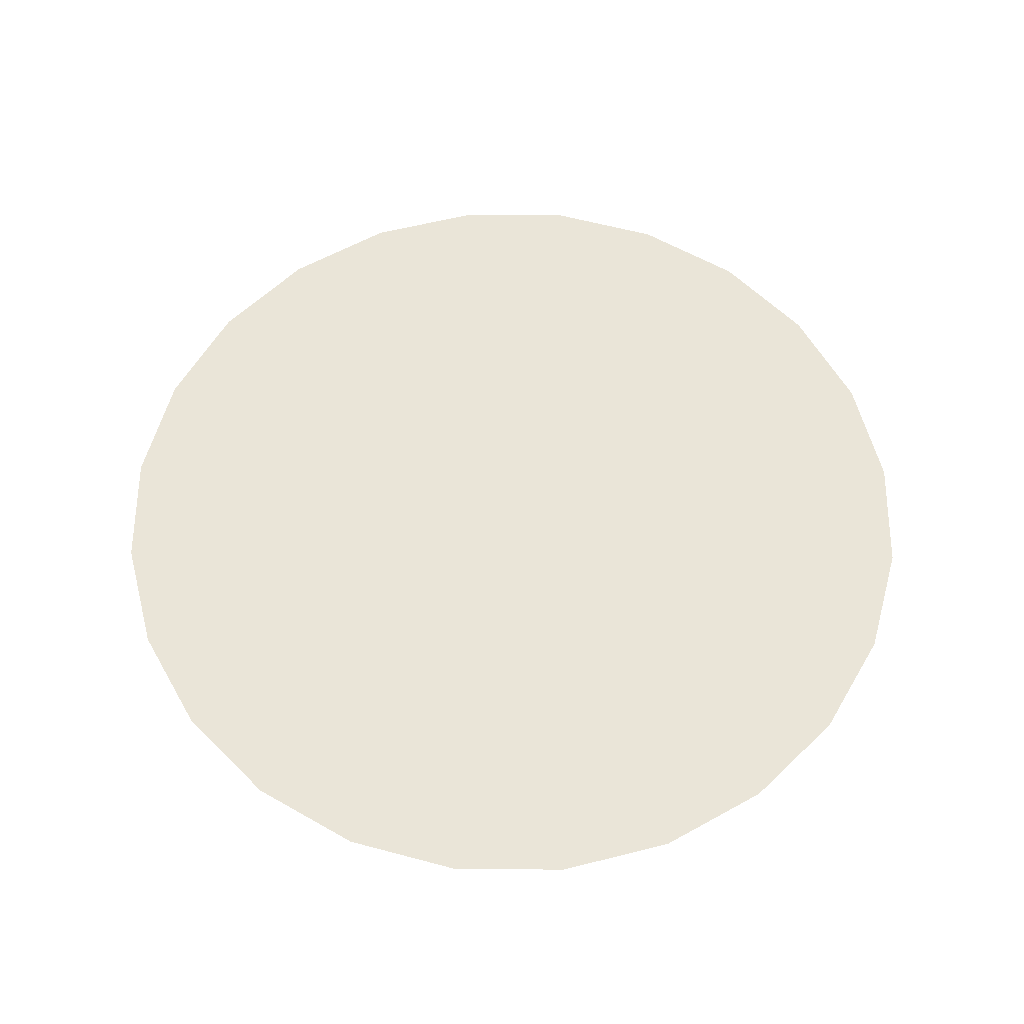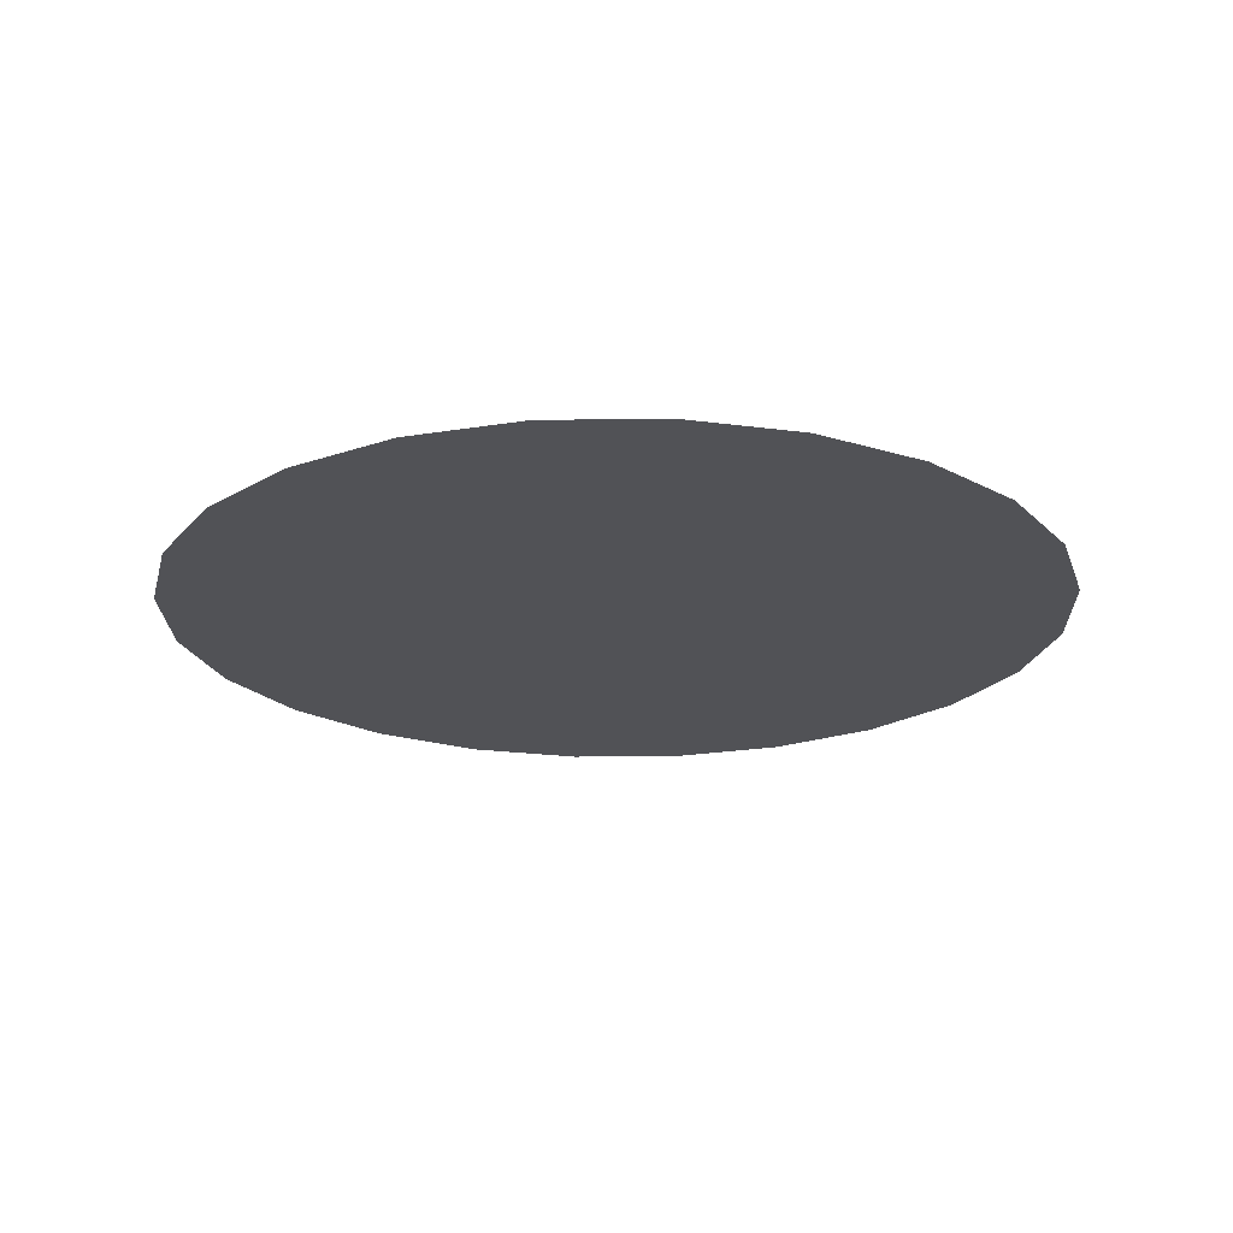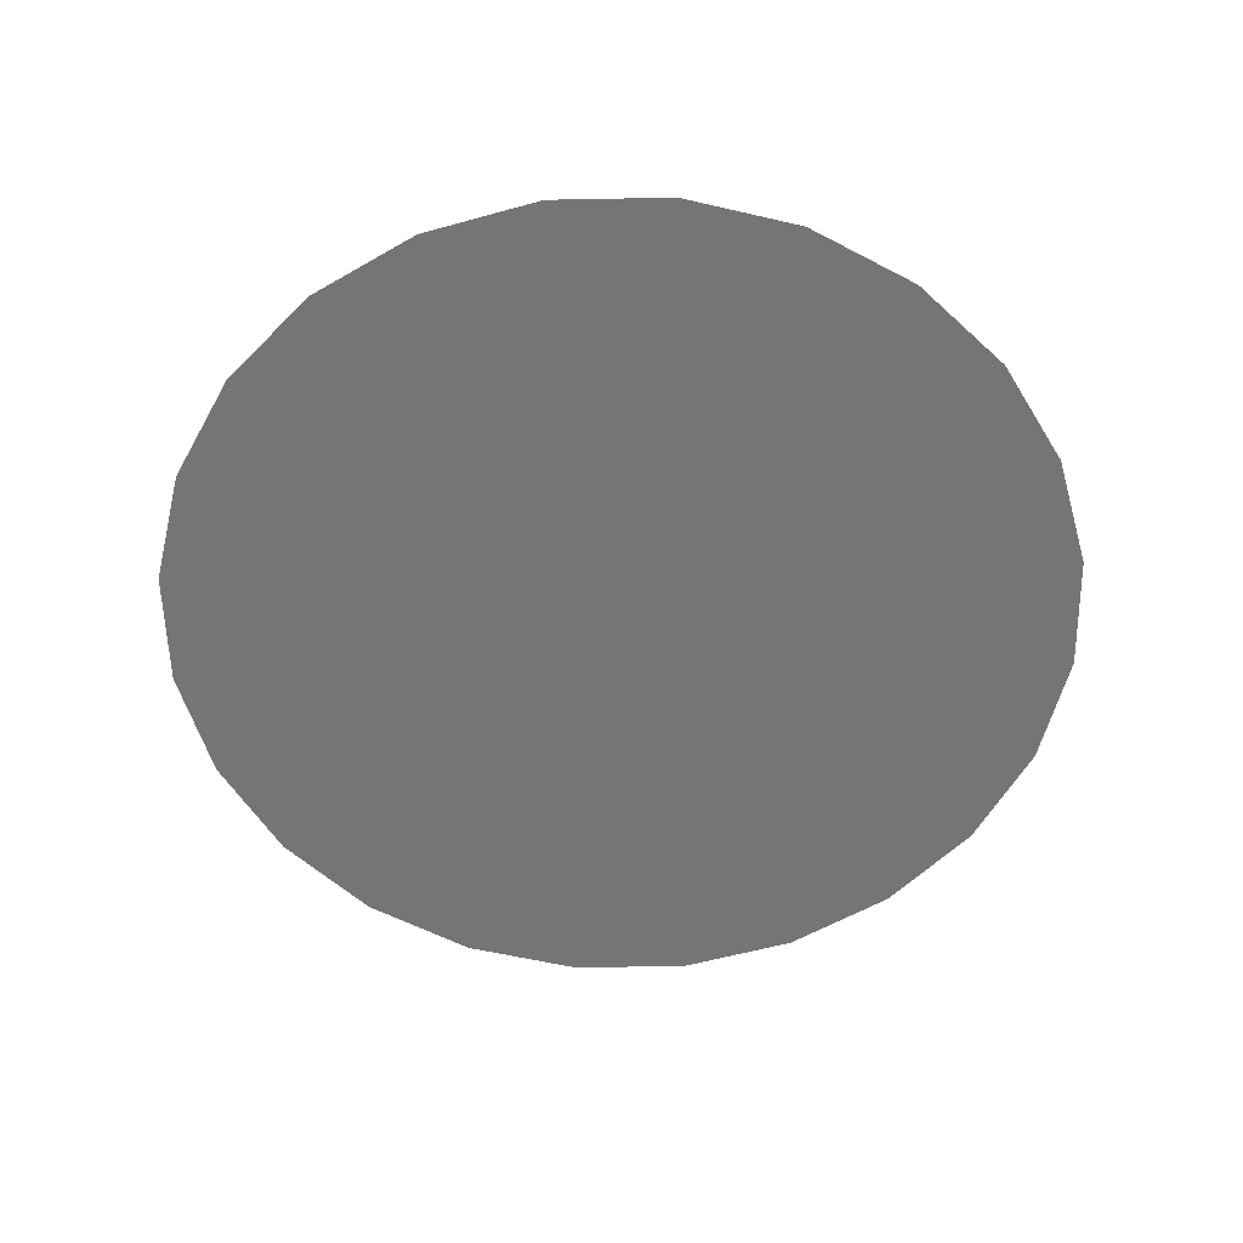
<metadata>
{"format":"obj","ext":"obj","renderer":"f3d","projection":"perspective","resolution":1024,"background":"white","views":[{"elev":59.6,"azim":-72.3,"up":"+Y"},{"elev":-21.2,"azim":-41.3,"up":"+Y"},{"elev":-56.4,"azim":138.5,"up":"+Y"}]}
</metadata>
<code>
v 0.3019 0.08353 -0.1743
v 0.3367 -0.03271 -0.09022
v 0.3019 -0.03271 -0.1743
v 0.3367 0.08353 -0.09022
v 0.2465 0.08353 -0.2465
v 0.2097 0.08354 -0.1607
v 0.3486 -0.0327 0
v 0.2465 -0.03271 -0.2465
v 0.09913 0.08353 -0.2387
v 0.1595 0.08353 -0.207
v 0.2462 0.08353 -0.103
v 0.3486 0.08353 0
v 0.2097 -0.03269 -0.1607
v 0.1596 -0.08353 -0.207
v 0.1596 -0.03269 -0.207
v 0.2462 -0.08353 -0.1031
v 0.2462 -0.03269 -0.1031
v 0.1743 -0.0327 -0.3019
v 0.03256 0.08353 -0.2537
v 0.2097 0.0472 -0.1607
v 0.2665 0.08353 -0.03788
v 0.3367 -0.0327 0.09022
v 0.09915 -0.08353 -0.2388
v 0.09915 -0.03269 -0.2388
v 0.2097 -0.08354 -0.1607
v 0.2665 -0.08353 -0.03789
v 0.2665 -0.03269 -0.03789
v 0.1743 0.08353 -0.3019
v 0.09913 0.04718 -0.2387
v 0.1595 0.04721 -0.207
v 0.2462 0.04721 -0.103
v 0.2692 0.08353 0.0303
v 0.3367 0.08353 0.09022
v 0.2692 -0.08353 0.0303
v 0.2692 -0.03269 0.0303
v 0.03257 -0.08352 -0.2538
v 0.03257 -0.0327 -0.2538
v 0.09022 -0.0327 -0.3367
v -0.2465 0.08354 -0.2465
v 0.03256 0.0472 -0.2537
v 0.2664 0.04718 -0.03788
v 0.3019 -0.03271 0.1743
v 0.2542 -0.08353 0.09688
v -0.03563 -0.08353 -0.251
v 0.09022 0.08353 -0.3367
v -0.1743 -0.03271 -0.3019
v -0.09022 0.08353 -0.3367
v -0.09022 -0.0327 -0.3367
v -0.1743 0.08353 -0.3019
v -0.03562 0.08353 -0.251
v 0.2692 0.0472 0.0303
v 0.2542 0.08353 0.09687
v 0.3019 0.08353 0.1743
v 0.2542 -0.03266 0.09688
v -0.1585 -0.08353 -0.1943
v -0.1008 -0.03268 -0.2307
v -0.1008 -0.08353 -0.2307
v -0.2048 -0.03265 -0.1441
v -0.2048 -0.08353 -0.1441
v -0.03563 -0.03269 -0.251
v -0.1008 0.04718 -0.2307
v -0.1584 0.08352 -0.1942
v -0.1584 0.04722 -0.1942
v -0.2047 0.04722 -0.1441
v -0.2365 -0.03266 -0.08367
v -0.2365 -0.08353 -0.08367
v -0.2515 -0.03269 -0.01712
v -0.2515 -0.08353 -0.01709
v -0.2047 0.08353 -0.1441
v -0.2364 0.04718 -0.08365
v -0.2465 -0.0327 -0.2465
v -2e-06 -0.03269 -0.3486
v -2e-06 0.08352 -0.3486
v -0.1008 0.08353 -0.2307
v -0.03562 0.04719 -0.251
v 0.2465 -0.0327 0.2465
v 0.2225 -0.08353 0.1573
v -0.1585 -0.03267 -0.1943
v -0.2488 -0.03268 0.05111
v -0.2488 -0.08353 0.0511
v -0.2364 0.08353 -0.08365
v -0.2514 0.04717 -0.01709
v -0.3019 0.08353 -0.1743
v 0.2542 0.04718 0.09686
v 0.2225 0.08353 0.1573
v 0.2465 0.08354 0.2465
v 0.2225 -0.03269 0.1573
v -0.2285 -0.03265 0.1163
v -0.2285 -0.08353 0.1163
v -0.2514 0.08353 -0.01708
v -0.2487 0.0472 0.0511
v -0.3367 0.08353 -0.09022
v -0.3019 -0.03271 -0.1743
v 0.1762 0.08353 0.2074
v 0.1743 0.08354 0.3019
v 0.1762 -0.08353 0.2075
v 0.1762 -0.03269 0.2075
v -0.192 -0.03269 0.174
v -0.2487 0.08353 0.0511
v -0.3486 0.08353 0
v 0.2225 0.04718 0.1573
v 0.1185 0.08353 0.2439
v 0.1743 -0.03271 0.3019
v 0.05336 0.08353 0.2642
v 0.1185 -0.03269 0.2439
v -0.192 -0.08354 0.174
v -0.2284 0.04717 0.1162
v -0.3367 -0.0327 -0.09022
v -0.3486 -0.03271 0
v -0.3367 0.08353 0.09022
v -0.3367 -0.0327 0.09022
v 0.1762 0.04718 0.2074
v 0.1185 0.0472 0.2439
v 0.09022 0.08353 0.3367
v -0.01482 0.08353 0.2669
v 0.05338 -0.0327 0.2642
v 0.1185 -0.08353 0.2439
v -0.1418 -0.08353 0.2202
v -0.2284 0.08353 0.1162
v -0.3019 0.08353 0.1743
v -0.3019 -0.03271 0.1743
v 0.05334 0.04721 0.2642
v 0.09022 -0.0327 0.3367
v -0.09022 0.08353 0.3367
v -0.01482 0.0472 0.2669
v -0.1743 0.08353 0.3019
v 0.05337 -0.08353 0.2642
v -0.1919 0.04718 0.1739
v -0.1418 -0.03269 0.2202
v -0.2465 0.08353 0.2465
v -2e-06 0.08352 0.3486
v -0.01483 -0.03269 0.267
v -0.08139 0.04718 0.2519
v -0.08139 0.08353 0.2519
v -0.1418 0.08353 0.2202
v -0.1418 0.0472 0.2202
v -0.192 0.08353 0.1739
v -0.08141 -0.08353 0.252
v -0.2465 -0.03271 0.2465
v -2e-06 -0.03269 0.3486
v -0.09022 -0.0327 0.3367
v -0.01483 -0.08352 0.267
v -0.08141 -0.03266 0.252
v -0.1743 -0.03271 0.3019
v 0.3018 -0.03265 -0.1743
v 0.3367 -0.03265 -0.09021
v 0.3018 0.08348 -0.1743
v 0.3367 0.08348 -0.09021
v 0.2097 -0.03266 -0.1607
v 0.2464 0.08349 -0.2464
v 0.2097 0.08348 -0.1607
v 0.3485 -0.03265 0
v 0.1595 -0.03267 -0.207
v 0.2462 -0.03267 -0.103
v 0.2465 -0.03265 -0.2465
v 0.09915 0.08348 -0.2388
v 0.1596 0.08349 -0.207
v 0.2462 0.08349 -0.1031
v 0.3485 0.08348 0
v 0.2664 -0.03266 -0.03788
v 0.09913 -0.03266 -0.2387
v 0.1595 -0.08349 -0.207
v 0.2097 0.0472 -0.1608
v 0.2462 -0.08349 -0.103
v 0.1743 -0.03265 -0.3018
v 0.03257 0.08348 -0.2538
v 0.2665 0.08348 -0.03789
v 0.3367 -0.03265 0.09021
v 0.2692 -0.03266 0.0303
v 0.09913 -0.08349 -0.2387
v 0.1596 0.04718 -0.207
v 0.2097 -0.08348 -0.1607
v 0.2665 -0.08349 -0.03788
v 0.2462 0.04718 -0.1031
v 0.03256 -0.03266 -0.2537
v 0.1743 0.08348 -0.3018
v -0.1743 -0.03265 -0.3018
v 0.09915 0.04721 -0.2388
v 0.2692 0.08348 0.0303
v 0.3367 0.08348 0.09021
v 0.2692 -0.08349 0.0303
v 0.2665 0.04721 -0.03789
v 0.03256 -0.0835 -0.2537
v -0.1584 -0.08349 -0.1942
v -0.1008 -0.08349 -0.2307
v -0.1585 0.04718 -0.1943
v -0.2047 -0.08349 -0.1441
v -0.2364 -0.08349 -0.08365
v -0.2047 0.04718 -0.1441
v 0.0902 -0.03266 -0.3367
v -0.09021 -0.03265 -0.3367
v -0.2465 0.08347 -0.2465
v 0.03257 0.0472 -0.2538
v 0.3018 -0.03265 0.1743
v 0.2542 -0.03269 0.09686
v 0.2542 -0.08349 0.09687
v 0.2692 0.0472 0.0303
v -0.03562 -0.08349 -0.251
v -0.2514 -0.08349 -0.01709
v -0.2465 -0.03265 -0.2464
v 0.0902 0.08348 -0.3367
v -0.09021 0.08349 -0.3367
v -0.1743 0.08348 -0.3018
v -0.03563 0.08349 -0.251
v 0.2542 0.08348 0.09688
v 0.3018 0.08348 0.1743
v -0.2487 -0.08349 0.0511
v -0.1008 -0.03268 -0.2307
v -0.2047 -0.0327 -0.1441
v -0.03562 -0.03267 -0.251
v -0.1008 0.04721 -0.2307
v -0.1584 -0.03269 -0.1942
v -0.1585 0.08349 -0.1943
v -0.2364 -0.03269 -0.08365
v -0.2515 -0.03267 -0.01706
v -0.2365 0.04721 -0.08367
v -0.2048 0.08348 -0.1441
v -2e-06 -0.03267 -0.3485
v -2e-06 0.0835 -0.3485
v -0.1008 0.08348 -0.2307
v -0.03563 0.04721 -0.251
v 0.2464 -0.03265 0.2464
v 0.2225 -0.03267 0.1573
v 0.2225 -0.08349 0.1573
v 0.2542 0.04721 0.09688
v -0.2284 -0.08349 0.1162
v -0.2487 -0.03268 0.0511
v -0.2515 0.04722 -0.01709
v -0.2365 0.08348 -0.08367
v -0.3018 0.08348 -0.1743
v 0.2225 0.08349 0.1573
v 0.2465 0.08348 0.2465
v 0.1762 -0.03266 0.2074
v -0.2284 -0.0327 0.1162
v -0.2488 0.0472 0.05111
v -0.2515 0.08349 -0.01709
v -0.3018 -0.03265 -0.1743
v -0.3367 -0.03265 -0.09021
v -0.3485 -0.03265 0
v -0.3367 0.08348 -0.09021
v 0.1762 0.08349 0.2075
v 0.1743 0.08348 0.3018
v 0.1185 -0.03267 0.2439
v 0.1762 -0.08349 0.2074
v 0.2225 0.04721 0.1573
v -0.192 -0.08348 0.1739
v -0.1919 -0.03267 0.1739
v -0.2488 0.08348 0.0511
v -0.2285 0.04722 0.1163
v -0.3367 -0.03265 0.09021
v -0.3485 0.08348 0
v 0.1185 0.08349 0.2439
v 0.1743 -0.03265 0.3018
v 0.05337 0.08348 0.2642
v 0.05335 -0.03266 0.2642
v 0.1185 0.0472 0.2439
v 0.1762 0.04722 0.2075
v -0.3018 -0.03265 0.1743
v -0.3367 0.08348 0.09021
v 0.0902 0.08349 0.3367
v -0.01483 0.08348 0.267
v 0.0534 0.04719 0.2642
v 0.1185 -0.08349 0.2439
v -0.1418 -0.08349 0.2202
v -0.2285 0.08348 0.1163
v -0.192 0.04721 0.174
v -0.1418 -0.03266 0.2202
v -0.3018 0.08348 0.1743
v 0.0902 -0.03265 0.3367
v -0.09021 0.08348 0.3367
v -0.01482 -0.03266 0.2669
v -0.01483 0.0472 0.267
v -0.1743 0.08348 0.3018
v 0.05336 -0.08349 0.2642
v -0.1418 0.0472 0.2203
v -0.2465 -0.03265 0.2465
v -0.2464 0.08349 0.2464
v -2e-06 0.0835 0.3485
v -0.1743 -0.03265 0.3018
v -0.08141 0.04721 0.252
v -0.08141 0.08348 0.252
v -0.08139 -0.08349 0.2519
v -0.1418 0.08348 0.2202
v -0.192 0.08348 0.174
v -0.08139 -0.03269 0.2519
v -2e-06 -0.03267 0.3485
v -0.09021 -0.03266 0.3367
v -0.01482 -0.0835 0.2669
g mesh1-geometry-0
f 1 2 3
f 2 1 4
f 3 5 1
f 1 6 4
f 4 7 2
f 5 3 8
f 5 9 1
f 1 10 6
f 4 6 11
f 7 4 12
f 13 14 15
f 16 13 17
f 18 5 8
f 5 19 9
f 1 9 10
f 10 20 6
f 20 11 6
f 4 11 21
f 4 21 12
f 12 22 7
f 15 23 24
f 14 13 25
f 23 15 14
f 26 17 27
f 13 16 25
f 17 26 16
f 5 18 28
f 19 5 28
f 19 29 9
f 9 30 10
f 20 10 30
f 11 20 31
f 31 21 11
f 12 21 32
f 22 12 33
f 34 27 35
f 36 24 23
f 27 34 26
f 24 36 37
f 38 28 18
f 28 39 19
f 29 19 40
f 30 9 29
f 21 31 41
f 41 32 21
f 12 32 33
f 33 42 22
f 35 43 34
f 44 37 36
f 28 38 45
f 46 47 48
f 28 49 39
f 19 39 50
f 50 40 19
f 32 41 51
f 33 32 52
f 42 33 53
f 43 35 54
f 55 56 57
f 58 55 59
f 57 60 44
f 61 62 63
f 62 64 63
f 65 59 66
f 67 66 68
f 69 70 64
f 71 49 46
f 37 44 60
f 72 45 38
f 45 49 28
f 47 46 49
f 73 48 47
f 49 71 39
f 50 39 74
f 40 50 75
f 51 52 32
f 33 52 53
f 53 76 42
f 54 77 43
f 75 74 61
f 56 55 78
f 60 57 56
f 55 58 78
f 59 65 58
f 62 61 74
f 64 62 69
f 79 68 80
f 81 82 70
f 66 67 65
f 68 79 67
f 70 69 81
f 45 72 73
f 45 47 49
f 48 73 72
f 47 45 73
f 71 83 39
f 74 39 83
f 74 75 50
f 52 51 84
f 53 52 85
f 76 53 86
f 77 54 87
f 88 80 89
f 90 91 82
f 74 83 62
f 62 83 69
f 80 88 79
f 82 81 90
f 69 92 81
f 83 71 93
f 84 85 52
f 53 85 94
f 53 94 86
f 95 76 86
f 96 87 97
f 87 96 77
f 89 98 88
f 91 90 99
f 69 83 92
f 81 100 90
f 81 92 100
f 93 92 83
f 85 84 101
f 101 94 85
f 86 94 102
f 76 95 103
f 86 104 95
f 105 96 97
f 98 89 106
f 99 107 91
f 90 100 99
f 92 93 108
f 100 108 109
f 110 109 111
f 108 100 92
f 94 101 112
f 94 113 102
f 86 102 104
f 114 103 95
f 95 104 115
f 116 117 105
f 96 105 117
f 118 98 106
f 107 99 119
f 99 100 110
f 109 110 100
f 120 111 121
f 111 120 110
f 113 94 112
f 122 102 113
f 102 122 104
f 103 114 123
f 95 124 114
f 104 125 115
f 95 115 126
f 117 116 127
f 119 128 107
f 98 118 129
f 99 110 119
f 121 130 120
f 119 110 120
f 125 104 122
f 131 123 114
f 95 126 124
f 114 124 131
f 132 127 116
f 133 115 125
f 134 126 115
f 128 135 136
f 128 119 137
f 138 129 118
f 130 121 139
f 135 120 130
f 119 120 137
f 123 131 140
f 126 141 124
f 124 140 131
f 127 132 142
f 115 133 134
f 134 130 126
f 136 134 133
f 135 128 137
f 134 136 135
f 129 138 143
f 144 130 139
f 137 120 135
f 135 130 134
f 141 126 144
f 140 124 141
f 143 142 132
f 130 144 126
f 142 143 138
g mesh1-geometry-1
f 145 146 147
f 148 147 146
f 13 3 2
f 146 145 149
f 147 150 145
f 148 151 147
f 146 152 148
f 15 3 13
f 149 145 153
f 13 2 17
f 154 146 149
f 155 145 150
f 147 156 150
f 151 157 147
f 158 151 148
f 159 148 152
f 27 2 7
f 152 146 160
f 24 3 15
f 153 145 161
f 153 162 149
f 15 163 13
f 149 20 153
f 17 2 27
f 160 146 154
f 154 149 164
f 163 17 13
f 149 154 20
f 24 8 3
f 145 155 161
f 155 150 165
f 156 166 150
f 157 156 147
f 151 163 157
f 151 158 163
f 167 158 148
f 159 167 148
f 152 168 159
f 27 7 35
f 169 152 160
f 161 170 153
f 24 171 15
f 153 30 161
f 172 149 162
f 162 153 170
f 163 15 171
f 30 153 20
f 160 154 173
f 174 27 17
f 154 160 31
f 172 164 149
f 164 173 154
f 17 163 174
f 31 20 154
f 37 8 24
f 161 155 175
f 176 165 150
f 46 18 8
f 155 165 177
f 176 150 166
f 156 178 166
f 157 171 156
f 171 157 163
f 174 163 158
f 158 167 174
f 179 167 159
f 180 159 168
f 35 7 22
f 168 152 169
f 169 160 181
f 182 35 27
f 160 169 41
f 170 161 183
f 171 24 178
f 29 161 30
f 55 14 25
f 172 162 184
f 57 23 14
f 162 170 185
f 163 186 171
f 173 181 160
f 27 174 182
f 41 31 160
f 59 25 16
f 164 172 187
f 66 16 26
f 173 164 188
f 174 189 163
f 46 8 37
f 175 155 177
f 175 183 161
f 37 178 24
f 161 29 175
f 165 176 190
f 48 18 46
f 177 165 191
f 166 192 176
f 193 166 178
f 178 156 171
f 182 174 167
f 167 179 182
f 180 179 159
f 168 194 180
f 35 22 195
f 54 168 169
f 181 196 169
f 35 182 197
f 51 41 169
f 23 44 36
f 183 198 170
f 171 61 29
f 57 14 55
f 184 162 185
f 55 25 59
f 187 172 184
f 44 23 57
f 185 170 198
f 186 61 171
f 189 186 163
f 68 26 34
f 181 173 199
f 41 70 174
f 59 16 66
f 188 164 187
f 66 26 68
f 199 173 188
f 70 189 174
f 37 71 46
f 177 200 175
f 183 175 198
f 178 37 193
f 40 175 29
f 201 190 176
f 48 38 18
f 165 190 191
f 191 202 177
f 192 203 176
f 204 192 166
f 166 193 204
f 40 29 75
f 197 182 179
f 205 179 180
f 206 180 194
f 195 22 42
f 194 168 54
f 195 169 196
f 197 54 35
f 169 195 51
f 80 34 43
f 196 181 207
f 51 82 41
f 61 75 29
f 185 208 184
f 187 184 209
f 198 210 185
f 211 78 186
f 63 212 61
f 186 213 211
f 78 189 186
f 63 64 212
f 186 189 213
f 68 34 80
f 207 181 199
f 82 70 41
f 188 187 214
f 199 188 215
f 214 189 70
f 216 64 65
f 189 216 217
f 71 37 60
f 210 175 200
f 177 203 200
f 210 198 175
f 60 193 37
f 175 40 210
f 190 201 218
f 176 203 201
f 38 48 72
f 218 191 190
f 203 177 202
f 202 191 219
f 192 200 203
f 220 192 204
f 221 204 193
f 193 60 221
f 75 210 40
f 179 205 197
f 206 205 180
f 194 222 206
f 195 42 87
f 223 194 54
f 196 224 195
f 54 197 225
f 84 51 195
f 80 43 89
f 226 196 207
f 91 82 51
f 221 56 211
f 61 208 75
f 211 220 221
f 212 184 208
f 208 185 210
f 212 209 184
f 209 214 187
f 78 211 56
f 208 61 212
f 220 211 213
f 189 78 58
f 209 212 64
f 217 213 189
f 207 199 227
f 215 70 82
f 228 216 67
f 216 228 229
f 214 215 188
f 215 227 199
f 189 214 209
f 58 65 64
f 70 215 214
f 65 67 216
f 229 217 216
f 71 60 56
f 56 210 200
f 219 218 201
f 203 202 201
f 218 219 191
f 219 201 202
f 192 230 200
f 230 192 220
f 204 221 220
f 56 221 60
f 210 75 208
f 225 197 205
f 231 205 206
f 232 206 222
f 97 42 76
f 222 194 233
f 87 42 97
f 233 194 223
f 223 195 224
f 225 87 54
f 195 223 84
f 89 43 77
f 224 196 226
f 84 91 51
f 226 207 234
f 215 235 228
f 82 91 67
f 228 235 236
f 93 56 212
f 78 56 237
f 93 212 209
f 58 78 237
f 108 209 214
f 65 58 238
f 213 230 220
f 217 230 213
f 227 234 207
f 236 229 228
f 109 214 67
f 215 65 239
f 109 67 79
f 79 215 239
f 235 215 79
f 227 67 91
f 229 240 217
f 71 56 93
f 237 56 200
f 237 200 230
f 205 231 225
f 241 231 206
f 232 241 206
f 232 222 242
f 97 76 105
f 243 222 233
f 233 223 244
f 245 97 87
f 223 233 101
f 224 244 223
f 87 225 245
f 101 84 223
f 89 77 106
f 246 224 226
f 107 91 84
f 234 247 226
f 248 236 235
f 93 209 108
f 238 58 237
f 108 214 109
f 239 65 238
f 240 230 217
f 249 79 88
f 234 227 107
f 111 79 234
f 88 79 250
f 236 251 229
f 109 79 111
f 250 79 239
f 79 249 235
f 91 107 227
f 251 240 229
f 230 240 237
f 245 225 231
f 231 241 245
f 252 241 232
f 253 242 222
f 242 254 232
f 105 76 116
f 255 222 243
f 97 256 105
f 243 113 233
f 233 244 243
f 97 245 257
f 112 101 233
f 106 77 96
f 244 224 246
f 101 107 84
f 246 226 247
f 235 249 248
f 107 247 234
f 88 98 249
f 121 234 98
f 247 88 258
f 248 251 236
f 238 237 240
f 239 238 251
f 111 234 121
f 258 88 250
f 250 239 259
f 240 251 238
f 257 245 241
f 252 256 241
f 254 252 232
f 242 253 260
f 116 76 103
f 253 222 255
f 261 254 242
f 105 262 116
f 255 122 243
f 243 263 255
f 256 97 257
f 112 233 113
f 262 105 256
f 113 243 122
f 263 243 244
f 112 128 101
f 106 96 118
f 264 244 246
f 128 107 101
f 246 247 264
f 265 248 249
f 247 107 128
f 266 249 98
f 121 98 129
f 267 247 258
f 259 251 248
f 251 259 239
f 258 250 268
f 259 268 250
f 257 241 256
f 256 252 262
f 254 262 252
f 269 260 253
f 260 270 242
f 116 103 132
f 271 253 255
f 261 272 254
f 273 261 242
f 271 262 116
f 255 122 132
f 274 255 263
f 113 136 112
f 122 133 113
f 118 96 117
f 263 244 264
f 136 128 112
f 249 266 265
f 267 264 247
f 265 259 248
f 136 247 128
f 266 98 275
f 247 136 267
f 129 275 98
f 121 129 139
f 276 267 258
f 268 277 258
f 268 259 265
f 262 254 272
f 260 269 278
f 144 103 123
f 269 253 279
f 270 273 242
f 278 270 260
f 144 132 103
f 253 271 279
f 255 274 271
f 272 261 280
f 261 273 281
f 262 271 125
f 272 132 122
f 138 117 127
f 274 263 282
f 133 136 113
f 125 133 262
f 118 117 138
f 282 263 264
f 275 283 266
f 284 265 266
f 264 267 282
f 133 267 136
f 275 129 280
f 139 129 285
f 143 267 276
f 276 258 277
f 277 268 283
f 284 268 265
f 286 278 269
f 144 123 141
f 287 269 279
f 270 287 273
f 278 286 270
f 144 285 132
f 271 143 279
f 288 271 274
f 281 280 261
f 125 285 133
f 280 143 272
f 273 277 281
f 285 125 271
f 132 272 143
f 138 127 142
f 288 274 282
f 280 281 275
f 284 266 283
f 283 275 281
f 285 282 267
f 267 133 285
f 143 280 129
f 139 285 144
f 279 143 276
f 276 277 279
f 283 268 284
f 281 277 283
f 141 123 140
f 286 269 287
f 279 273 287
f 287 270 286
f 271 288 285
f 273 279 277
f 282 285 288
g mesh1-geometry-2
f 30 63 163
f 163 64 31
f 178 211 30
f 30 211 63
f 163 63 64
f 31 216 182
f 31 64 216
f 221 178 40
f 182 228 51
f 178 221 211
f 182 216 228
f 51 228 91
f 51 91 225
f 225 91 249
f 225 249 245
f 245 266 257
f 245 249 266
f 257 136 113
f 113 280 122
f 257 266 136
f 113 136 280
f 122 280 125

</code>
